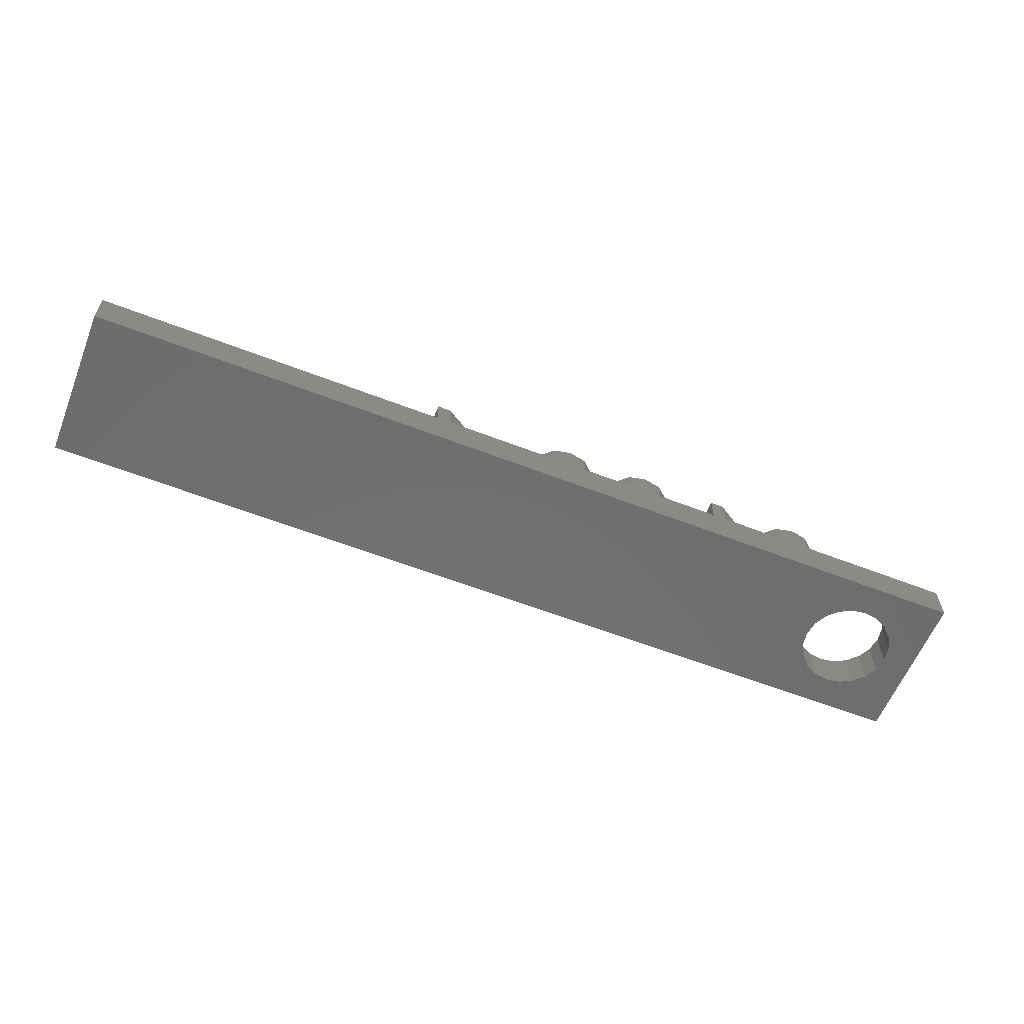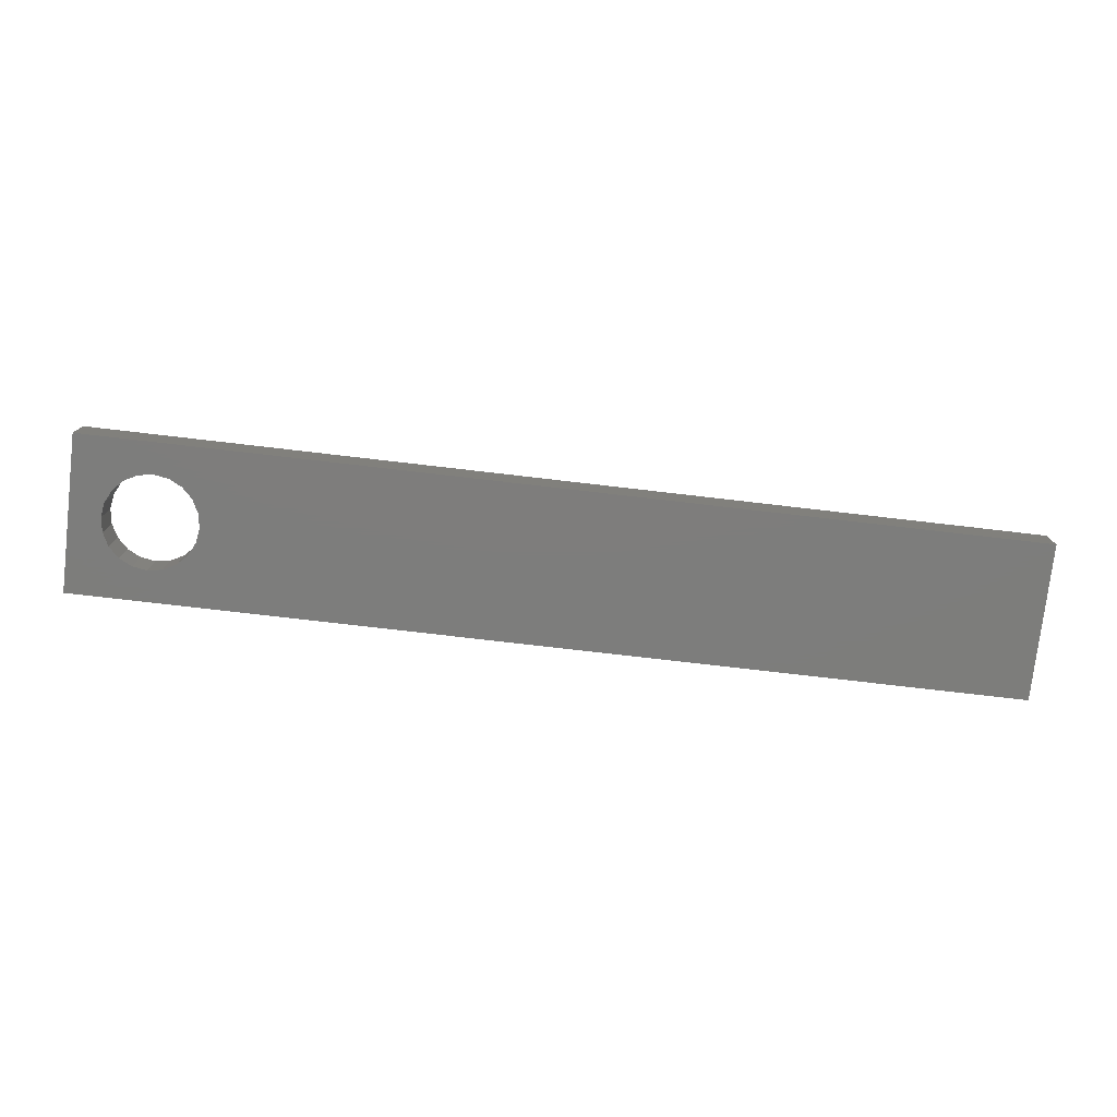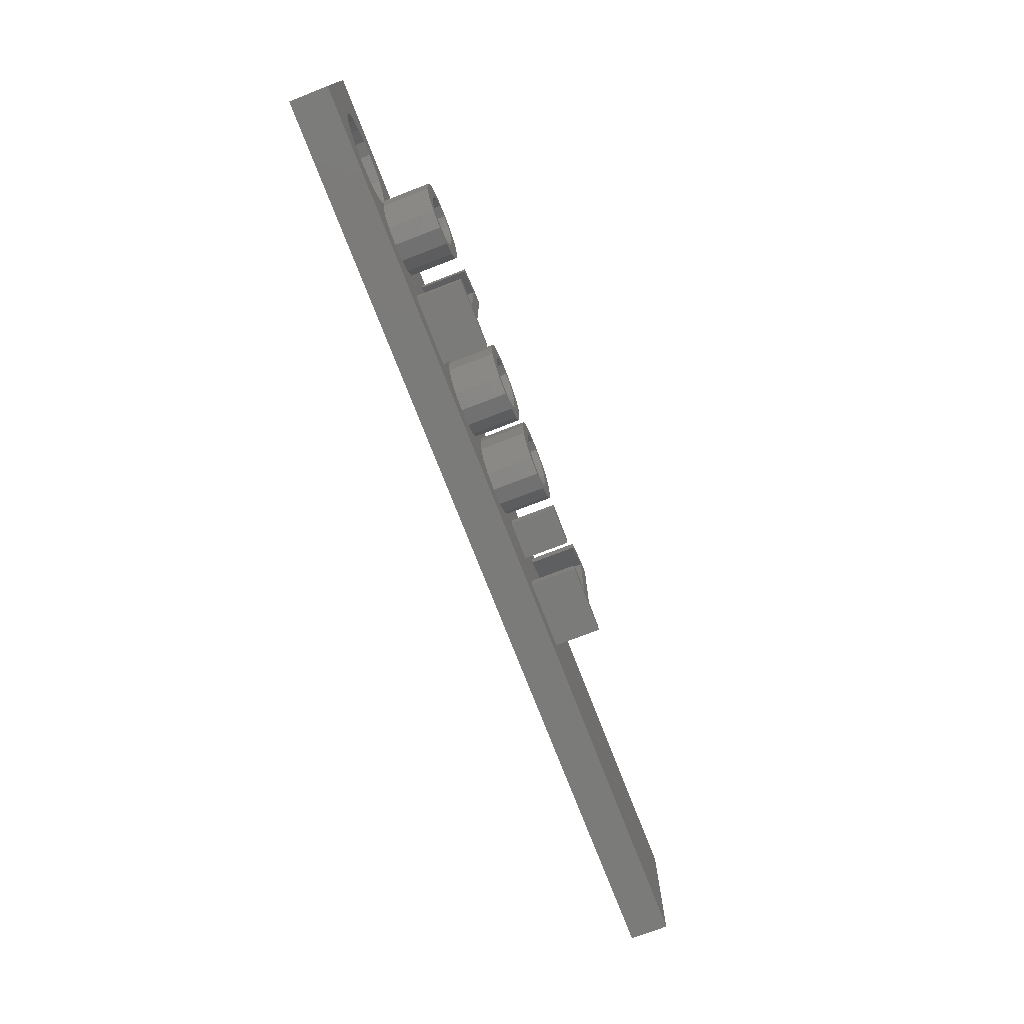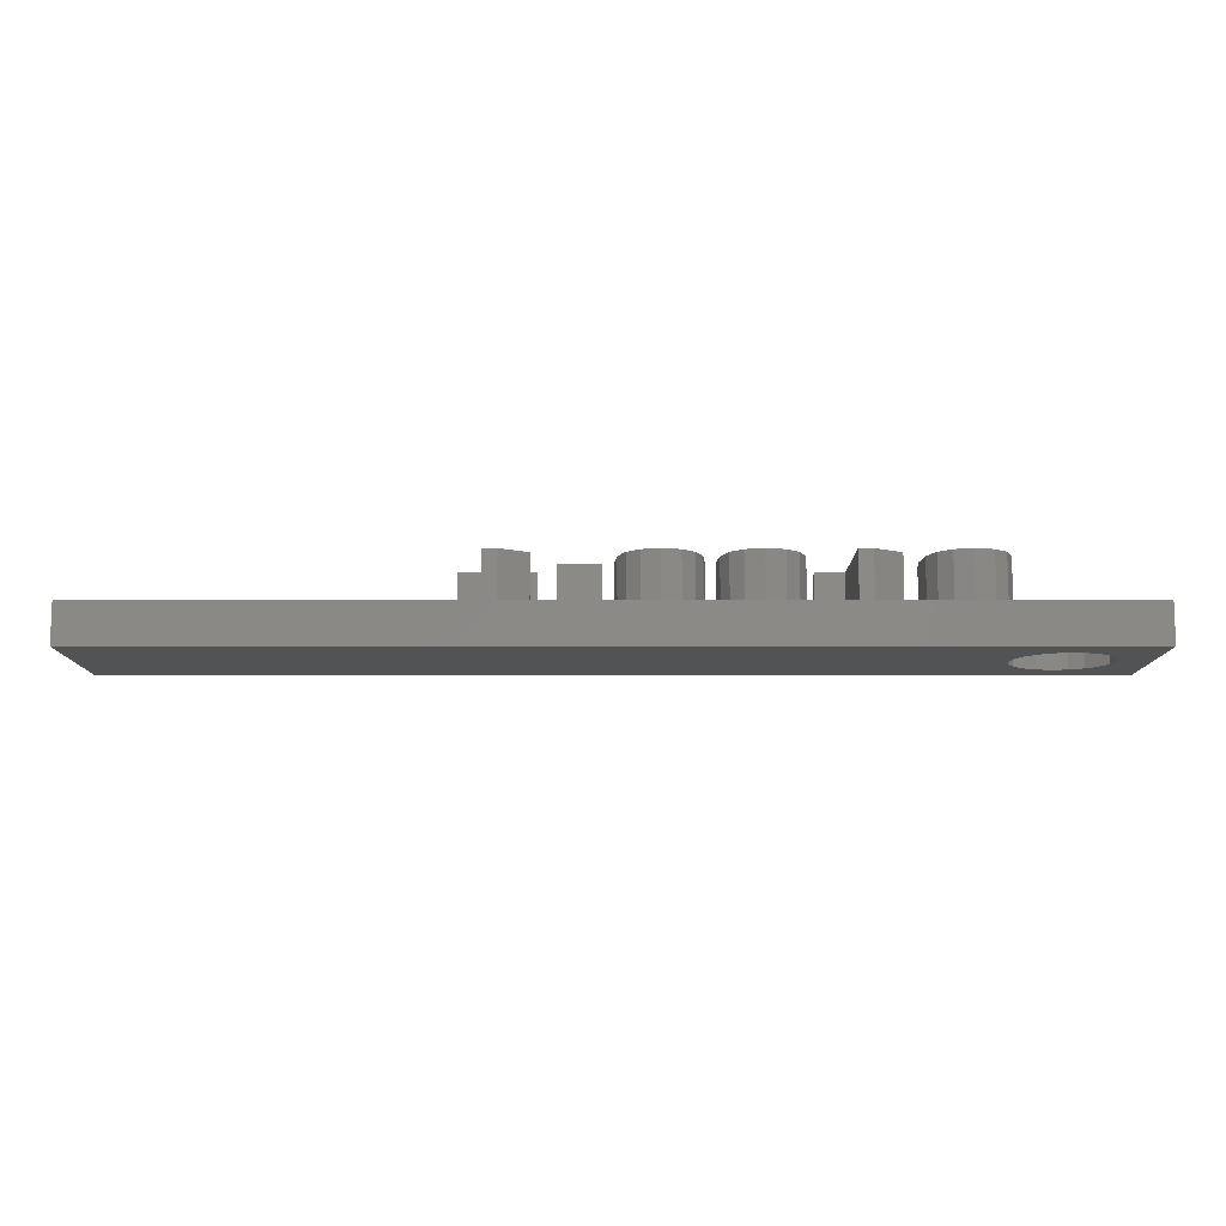
<metadata>
{"format":"stl","ext":"stl","renderer":"f3d","projection":"perspective","resolution":1024,"background":"white","views":[{"elev":-59.8,"azim":158.3,"up":"+Z"},{"elev":-76.8,"azim":-6.6,"up":"+Z"},{"elev":-74.2,"azim":-68.9,"up":"+Y"},{"elev":79.4,"azim":-180.0,"up":"+Y"}]}
</metadata>
<code>
# stl→obj: 296 verts, 592 faces
v 36 0 1.5
v 36 6 0
v 36 6 1.5
v 36 0 0
v 5.31 3.408 1.5
v 7.209 3.408 1.5
v 7.154 4.204 1.5
v 5.365 4.212 1.5
v 6.99 4.746 1.5
v 7.151 2.632 1.5
v 6.273 5.163 1.5
v 6.703 5.059 1.5
v 5.367 2.62 1.5
v 5.532 4.752 1.5
v 6.978 2.085 1.5
v 5.538 2.076 1.5
v 5.83 5.06 1.5
v 6.261 1.656 1.5
v 6.685 1.763 1.5
v 5.833 1.761 1.5
v 12.1 3.408 1.5
v 13.99 3.408 1.5
v 13.94 4.204 1.5
v 12.15 4.212 1.5
v 13.78 4.746 1.5
v 13.94 2.632 1.5
v 13.06 5.163 1.5
v 13.49 5.059 1.5
v 12.15 2.62 1.5
v 12.32 4.752 1.5
v 13.76 2.085 1.5
v 12.32 2.076 1.5
v 12.61 5.06 1.5
v 13.05 1.656 1.5
v 13.47 1.763 1.5
v 12.62 1.761 1.5
v 15.49 3.408 1.5
v 17.39 3.408 1.5
v 17.33 4.204 1.5
v 15.54 4.212 1.5
v 17.17 4.746 1.5
v 17.33 2.632 1.5
v 16.45 5.163 1.5
v 16.88 5.059 1.5
v 15.54 2.62 1.5
v 15.71 4.752 1.5
v 17.16 2.085 1.5
v 15.72 2.076 1.5
v 16.01 5.06 1.5
v 16.44 1.656 1.5
v 16.86 1.763 1.5
v 16.01 1.761 1.5
v 23.32 1.674 1.5
v 22.26 5.616 1.5
v 21.74 5.616 1.5
v 17.86 4.366 1.5
v 20.71 4.464 1.5
v 20.71 4.989 1.5
v 19.9 2.625 1.5
v 20.59 1.674 1.5
v 19.9 3.12 1.5
v 17.86 2.461 1.5
v 18.35 3.12 1.5
v 17.95 3.408 1.5
v 17.12 5.476 1.5
v 17.59 5.058 1.5
v 16.45 5.616 1.5
v 14.47 4.366 1.5
v 14.93 3.408 1.5
v 15.02 4.375 1.5
v 14.2 5.058 1.5
v 15.29 5.064 1.5
v 14.56 3.408 1.5
v 13.73 5.476 1.5
v 15.77 5.478 1.5
v 13.06 5.616 1.5
v 10.05 5.616 1.5
v 11.53 3.408 1.5
v 11.63 4.375 1.5
v 10.05 1.674 1.5
v 11.9 5.064 1.5
v 12.37 5.478 1.5
v 0 6 1.5
v 7.684 4.366 1.5
v 8.502 4.464 1.5
v 8.502 4.989 1.5
v 7.679 2.461 1.5
v 8.376 1.674 1.5
v 7.776 3.408 1.5
v 7.41 5.058 1.5
v 6.943 5.476 1.5
v 9.534 5.616 1.5
v 6.273 5.616 1.5
v 4.84 4.375 1.5
v 4.712 3.556 1.5
v 4.749 3.408 1.5
v 4.456 4.058 1.5
v 4.058 4.456 1.5
v 5.115 5.064 1.5
v 3.556 4.712 1.5
v 5.587 5.478 1.5
v 3 4.8 1.5
v 1.288 3.556 1.5
v 1.2 3 1.5
v 1.544 4.058 1.5
v 1.942 4.456 1.5
v 2.444 4.712 1.5
v 23.32 1.2 1.5
v 20.59 1.2 1.5
v 18.35 2.625 1.5
v 17.57 1.767 1.5
v 17.09 1.342 1.5
v 16.43 1.2 1.5
v 15.02 2.457 1.5
v 14.46 2.461 1.5
v 15.3 1.764 1.5
v 14.17 1.767 1.5
v 15.77 1.341 1.5
v 13.7 1.342 1.5
v 13.04 1.2 1.5
v 0 0 1.5
v 11.11 1.674 1.5
v 11.63 2.457 1.5
v 11.91 1.764 1.5
v 11.11 1.2 1.5
v 12.38 1.341 1.5
v 8.376 1.2 1.5
v 7.389 1.767 1.5
v 6.913 1.342 1.5
v 6.255 1.2 1.5
v 4.712 2.444 1.5
v 4.843 2.457 1.5
v 4.793 2.958 1.5
v 4.456 1.942 1.5
v 5.124 1.764 1.5
v 4.058 1.544 1.5
v 5.596 1.341 1.5
v 3.556 1.288 1.5
v 3 1.2 1.5
v 2.444 1.288 1.5
v 1.942 1.544 1.5
v 1.544 1.942 1.5
v 1.288 2.444 1.5
v 22.26 1.674 1.5
v 21.7 1.674 1.5
v 21.7 5.085 1.5
v 9.486 1.674 1.5
v 9.486 5.085 1.5
v 4.771 3.181 1.5
v 4.8 3 0
v 4.712 2.444 0
v 4.456 1.942 0
v 4.058 1.544 0
v 3.556 1.288 0
v 0 0 0
v 1.288 2.444 0
v 1.2 3 0
v 1.544 1.942 0
v 1.942 1.544 0
v 2.444 1.288 0
v 3 1.2 0
v 4.712 3.556 0
v 4.456 4.058 0
v 4.058 4.456 0
v 3.556 4.712 0
v 0 6 0
v 3 4.8 0
v 2.444 4.712 0
v 1.942 4.456 0
v 1.544 4.058 0
v 1.288 3.556 0
v 5.31 3.408 3.3
v 4.771 3.181 3.3
v 4.8 3 3.3
v 4.749 3.408 3.3
v 7.154 4.204 3.3
v 7.776 3.408 3.3
v 7.684 4.366 3.3
v 6.99 4.746 3.3
v 7.41 5.058 3.3
v 7.151 2.632 3.3
v 7.209 3.408 3.3
v 7.679 2.461 3.3
v 6.703 5.059 3.3
v 6.943 5.476 3.3
v 6.273 5.616 3.3
v 6.273 5.163 3.3
v 5.83 5.06 3.3
v 5.587 5.478 3.3
v 5.115 5.064 3.3
v 5.532 4.752 3.3
v 5.365 4.212 3.3
v 4.84 4.375 3.3
v 4.793 2.958 3.3
v 4.843 2.457 3.3
v 5.124 1.764 3.3
v 6.978 2.085 3.3
v 7.389 1.767 3.3
v 6.685 1.763 3.3
v 6.913 1.342 3.3
v 6.255 1.2 3.3
v 6.261 1.656 3.3
v 5.833 1.761 3.3
v 5.596 1.341 3.3
v 5.538 2.076 3.3
v 5.367 2.62 3.3
v 9.486 5.085 3.3
v 10.05 5.616 3.3
v 9.534 5.616 3.3
v 10.05 1.674 3.3
v 11.11 1.2 3.3
v 11.11 1.674 3.3
v 9.486 1.674 3.3
v 8.376 1.2 3.3
v 8.376 1.674 3.3
v 8.502 4.989 3.3
v 8.502 4.464 3.3
v 13.94 4.204 3.3
v 14.56 3.408 3.3
v 14.47 4.366 3.3
v 13.78 4.746 3.3
v 14.2 5.058 3.3
v 13.94 2.632 3.3
v 13.99 3.408 3.3
v 14.46 2.461 3.3
v 13.49 5.059 3.3
v 13.73 5.476 3.3
v 13.06 5.616 3.3
v 13.06 5.163 3.3
v 12.61 5.06 3.3
v 12.37 5.478 3.3
v 11.9 5.064 3.3
v 12.32 4.752 3.3
v 11.53 3.408 3.3
v 12.1 3.408 3.3
v 12.15 4.212 3.3
v 11.63 4.375 3.3
v 11.63 2.457 3.3
v 11.91 1.764 3.3
v 13.76 2.085 3.3
v 14.17 1.767 3.3
v 13.47 1.763 3.3
v 13.7 1.342 3.3
v 13.04 1.2 3.3
v 13.05 1.656 3.3
v 12.62 1.761 3.3
v 12.38 1.341 3.3
v 12.32 2.076 3.3
v 12.15 2.62 3.3
v 21.7 5.085 3.3
v 22.26 5.616 3.3
v 21.74 5.616 3.3
v 22.26 1.674 3.3
v 23.32 1.2 3.3
v 23.32 1.674 3.3
v 21.7 1.674 3.3
v 20.59 1.2 3.3
v 20.59 1.674 3.3
v 20.71 4.989 3.3
v 20.71 4.464 3.3
v 17.33 4.204 3.3
v 17.95 3.408 3.3
v 17.86 4.366 3.3
v 17.17 4.746 3.3
v 17.59 5.058 3.3
v 17.33 2.632 3.3
v 17.39 3.408 3.3
v 17.86 2.461 3.3
v 16.88 5.059 3.3
v 17.12 5.476 3.3
v 16.45 5.616 3.3
v 16.45 5.163 3.3
v 16.01 5.06 3.3
v 15.77 5.478 3.3
v 15.29 5.064 3.3
v 15.71 4.752 3.3
v 14.93 3.408 3.3
v 15.49 3.408 3.3
v 15.54 4.212 3.3
v 15.02 4.375 3.3
v 15.02 2.457 3.3
v 15.3 1.764 3.3
v 17.16 2.085 3.3
v 17.57 1.767 3.3
v 16.86 1.763 3.3
v 17.09 1.342 3.3
v 16.43 1.2 3.3
v 16.44 1.656 3.3
v 16.01 1.761 3.3
v 15.77 1.341 3.3
v 15.72 2.076 3.3
v 15.54 2.62 3.3
v 18.35 3.12 3.3
v 19.9 2.625 3.3
v 19.9 3.12 3.3
v 18.35 2.625 3.3
f 1 2 3
f 2 1 4
f 5 6 7
f 8 7 9
f 6 5 10
f 11 9 12
f 13 10 5
f 9 11 14
f 10 13 15
f 16 15 13
f 14 11 17
f 18 15 16
f 9 14 8
f 15 18 19
f 7 8 5
f 18 16 20
f 21 22 23
f 24 23 25
f 22 21 26
f 27 25 28
f 29 26 21
f 25 27 30
f 26 29 31
f 32 31 29
f 30 27 33
f 34 31 32
f 25 30 24
f 31 34 35
f 23 24 21
f 34 32 36
f 37 38 39
f 40 39 41
f 38 37 42
f 43 41 44
f 45 42 37
f 41 43 46
f 42 45 47
f 48 47 45
f 46 43 49
f 50 47 48
f 41 46 40
f 47 50 51
f 39 40 37
f 50 48 52
f 3 53 1
f 3 54 53
f 3 55 54
f 56 57 58
f 59 60 61
f 57 61 60
f 57 56 61
f 62 63 64
f 61 56 63
f 65 58 55
f 63 56 64
f 58 66 56
f 58 65 66
f 55 67 65
f 3 67 55
f 68 69 70
f 71 70 72
f 69 68 73
f 74 72 75
f 70 71 68
f 72 74 71
f 67 74 75
f 67 76 74
f 3 76 67
f 77 78 79
f 78 77 80
f 81 77 79
f 82 77 81
f 76 77 82
f 83 76 3
f 76 83 77
f 84 85 86
f 87 88 89
f 85 89 88
f 85 84 89
f 86 90 84
f 91 86 92
f 86 91 90
f 92 93 91
f 77 83 92
f 94 95 96
f 94 97 95
f 98 94 99
f 94 98 97
f 100 99 101
f 99 100 98
f 101 102 100
f 83 102 101
f 103 83 104
f 105 83 103
f 106 83 105
f 107 83 106
f 102 83 107
f 93 83 101
f 92 83 93
f 108 1 53
f 109 1 108
f 60 59 109
f 110 109 59
f 63 62 110
f 111 110 62
f 110 111 109
f 112 109 111
f 113 109 112
f 109 113 1
f 73 114 69
f 115 114 73
f 114 115 116
f 117 116 115
f 116 117 118
f 119 118 117
f 119 113 118
f 120 113 119
f 121 113 120
f 122 123 78
f 122 124 123
f 125 124 122
f 124 125 126
f 125 120 126
f 121 120 125
f 121 125 127
f 128 88 87
f 88 128 127
f 129 127 128
f 130 127 129
f 121 127 130
f 131 132 133
f 134 132 131
f 132 134 135
f 136 135 134
f 135 136 137
f 138 137 136
f 137 138 130
f 121 130 138
f 121 138 139
f 121 104 83
f 113 121 1
f 140 121 139
f 141 121 140
f 142 121 141
f 143 121 142
f 104 121 143
f 53 54 144
f 57 145 146
f 145 57 60
f 78 80 122
f 85 147 148
f 147 85 88
f 149 96 95
f 4 150 2
f 4 151 150
f 4 152 151
f 4 153 152
f 4 154 153
f 155 154 4
f 156 155 157
f 158 155 156
f 159 155 158
f 160 155 159
f 161 155 160
f 154 155 161
f 162 2 150
f 163 2 162
f 164 2 163
f 165 2 164
f 166 165 167
f 166 157 155
f 165 166 2
f 168 166 167
f 169 166 168
f 170 166 169
f 171 166 170
f 157 166 171
f 155 83 166
f 83 155 121
f 2 83 3
f 83 2 166
f 155 1 121
f 1 155 4
f 172 173 174
f 172 175 173
f 176 177 178
f 179 178 180
f 181 177 182
f 177 181 183
f 177 176 182
f 178 179 176
f 184 180 185
f 180 184 179
f 186 184 185
f 186 187 184
f 186 188 187
f 189 188 186
f 190 188 189
f 188 190 191
f 175 192 193
f 193 191 190
f 191 193 192
f 194 172 174
f 192 175 172
f 172 195 196
f 172 194 195
f 197 183 181
f 183 197 198
f 199 198 197
f 198 199 200
f 201 199 202
f 199 201 200
f 203 201 202
f 203 204 201
f 196 203 205
f 196 205 206
f 203 196 204
f 196 206 172
f 207 208 209
f 210 211 212
f 208 207 210
f 213 210 207
f 213 211 210
f 214 213 215
f 213 214 211
f 216 207 209
f 207 216 217
f 218 219 220
f 221 220 222
f 223 219 224
f 219 223 225
f 219 218 224
f 220 221 218
f 226 222 227
f 222 226 221
f 228 226 227
f 228 229 226
f 228 230 229
f 231 230 228
f 232 230 231
f 230 232 233
f 234 235 236
f 237 233 232
f 233 237 236
f 235 234 238
f 236 237 234
f 235 238 239
f 240 225 223
f 225 240 241
f 242 241 240
f 241 242 243
f 244 242 245
f 242 244 243
f 246 244 245
f 246 247 244
f 239 246 248
f 239 248 249
f 246 239 247
f 239 249 235
f 250 251 252
f 253 254 255
f 251 250 253
f 256 253 250
f 256 254 253
f 257 256 258
f 256 257 254
f 259 250 252
f 250 259 260
f 261 262 263
f 264 263 265
f 266 262 267
f 262 266 268
f 262 261 267
f 263 264 261
f 269 265 270
f 265 269 264
f 271 269 270
f 271 272 269
f 271 273 272
f 274 273 271
f 275 273 274
f 273 275 276
f 277 278 279
f 280 276 275
f 276 280 279
f 278 277 281
f 279 280 277
f 278 281 282
f 283 268 266
f 268 283 284
f 285 284 283
f 284 285 286
f 287 285 288
f 285 287 286
f 289 287 288
f 289 290 287
f 282 289 291
f 282 291 292
f 289 282 290
f 282 292 278
f 293 294 295
f 294 293 296
f 129 198 200
f 198 129 128
f 198 87 183
f 87 198 128
f 183 89 177
f 89 183 87
f 177 84 178
f 84 177 89
f 178 90 180
f 90 178 84
f 90 185 180
f 185 90 91
f 91 186 185
f 186 91 93
f 93 189 186
f 189 93 101
f 101 190 189
f 190 101 99
f 94 190 99
f 190 94 193
f 96 193 94
f 193 96 175
f 149 175 96
f 175 149 173
f 132 194 133
f 194 132 195
f 135 195 132
f 195 135 196
f 135 204 196
f 204 135 137
f 137 201 204
f 201 137 130
f 130 200 201
f 200 130 129
f 203 16 205
f 16 203 20
f 205 13 206
f 13 205 16
f 206 5 172
f 5 206 13
f 172 8 192
f 8 172 5
f 192 14 191
f 14 192 8
f 191 17 188
f 17 191 14
f 17 187 188
f 187 17 11
f 11 184 187
f 184 11 12
f 9 184 12
f 184 9 179
f 7 179 9
f 179 7 176
f 6 176 7
f 176 6 182
f 10 182 6
f 182 10 181
f 15 181 10
f 181 15 197
f 19 197 15
f 197 19 199
f 19 202 199
f 202 19 18
f 18 203 202
f 203 18 20
f 122 210 212
f 210 122 80
f 210 77 208
f 77 210 80
f 77 209 208
f 209 77 92
f 92 216 209
f 216 92 86
f 85 216 86
f 216 85 217
f 85 207 217
f 207 85 148
f 147 207 148
f 207 147 213
f 147 215 213
f 215 147 88
f 127 215 88
f 215 127 214
f 127 211 214
f 211 127 125
f 211 122 212
f 122 211 125
f 119 241 243
f 241 119 117
f 241 115 225
f 115 241 117
f 225 73 219
f 73 225 115
f 219 68 220
f 68 219 73
f 220 71 222
f 71 220 68
f 71 227 222
f 227 71 74
f 74 228 227
f 228 74 76
f 76 231 228
f 231 76 82
f 82 232 231
f 232 82 81
f 79 232 81
f 232 79 237
f 78 237 79
f 237 78 234
f 123 234 78
f 234 123 238
f 124 238 123
f 238 124 239
f 124 247 239
f 247 124 126
f 126 244 247
f 244 126 120
f 120 243 244
f 243 120 119
f 246 32 248
f 32 246 36
f 248 29 249
f 29 248 32
f 249 21 235
f 21 249 29
f 235 24 236
f 24 235 21
f 236 30 233
f 30 236 24
f 233 33 230
f 33 233 30
f 33 229 230
f 229 33 27
f 27 226 229
f 226 27 28
f 25 226 28
f 226 25 221
f 23 221 25
f 221 23 218
f 22 218 23
f 218 22 224
f 26 224 22
f 224 26 223
f 31 223 26
f 223 31 240
f 35 240 31
f 240 35 242
f 35 245 242
f 245 35 34
f 34 246 245
f 246 34 36
f 112 284 286
f 284 112 111
f 284 62 268
f 62 284 111
f 268 64 262
f 64 268 62
f 262 56 263
f 56 262 64
f 263 66 265
f 66 263 56
f 66 270 265
f 270 66 65
f 65 271 270
f 271 65 67
f 67 274 271
f 274 67 75
f 75 275 274
f 275 75 72
f 70 275 72
f 275 70 280
f 69 280 70
f 280 69 277
f 114 277 69
f 277 114 281
f 116 281 114
f 281 116 282
f 116 290 282
f 290 116 118
f 118 287 290
f 287 118 113
f 113 286 287
f 286 113 112
f 289 48 291
f 48 289 52
f 291 45 292
f 45 291 48
f 292 37 278
f 37 292 45
f 278 40 279
f 40 278 37
f 279 46 276
f 46 279 40
f 276 49 273
f 49 276 46
f 49 272 273
f 272 49 43
f 43 269 272
f 269 43 44
f 41 269 44
f 269 41 264
f 39 264 41
f 264 39 261
f 38 261 39
f 261 38 267
f 42 267 38
f 267 42 266
f 47 266 42
f 266 47 283
f 51 283 47
f 283 51 285
f 51 288 285
f 288 51 50
f 50 289 288
f 289 50 52
f 53 253 255
f 253 53 144
f 253 54 251
f 54 253 144
f 54 252 251
f 252 54 55
f 55 259 252
f 259 55 58
f 57 259 58
f 259 57 260
f 57 250 260
f 250 57 146
f 145 250 146
f 250 145 256
f 145 258 256
f 258 145 60
f 109 258 60
f 258 109 257
f 109 254 257
f 254 109 108
f 254 53 255
f 53 254 108
f 61 293 295
f 293 61 63
f 110 293 63
f 293 110 296
f 110 294 296
f 294 110 59
f 294 61 295
f 61 294 59
f 162 97 163
f 97 162 95
f 162 149 95
f 150 149 162
f 174 149 150
f 149 174 173
f 142 156 143
f 156 142 158
f 168 102 107
f 102 168 167
f 163 98 164
f 98 163 97
f 153 134 152
f 134 153 136
f 154 139 138
f 139 154 161
f 150 133 174
f 151 133 150
f 133 151 131
f 174 133 194
f 167 100 102
f 100 167 165
f 103 170 105
f 170 103 171
f 161 140 139
f 140 161 160
f 169 107 106
f 107 169 168
f 153 138 136
f 138 153 154
f 160 141 140
f 141 160 159
f 152 131 151
f 131 152 134
f 165 98 100
f 98 165 164
f 143 157 104
f 157 143 156
f 104 171 103
f 171 104 157
f 141 158 142
f 158 141 159
f 105 169 106
f 169 105 170

</code>
